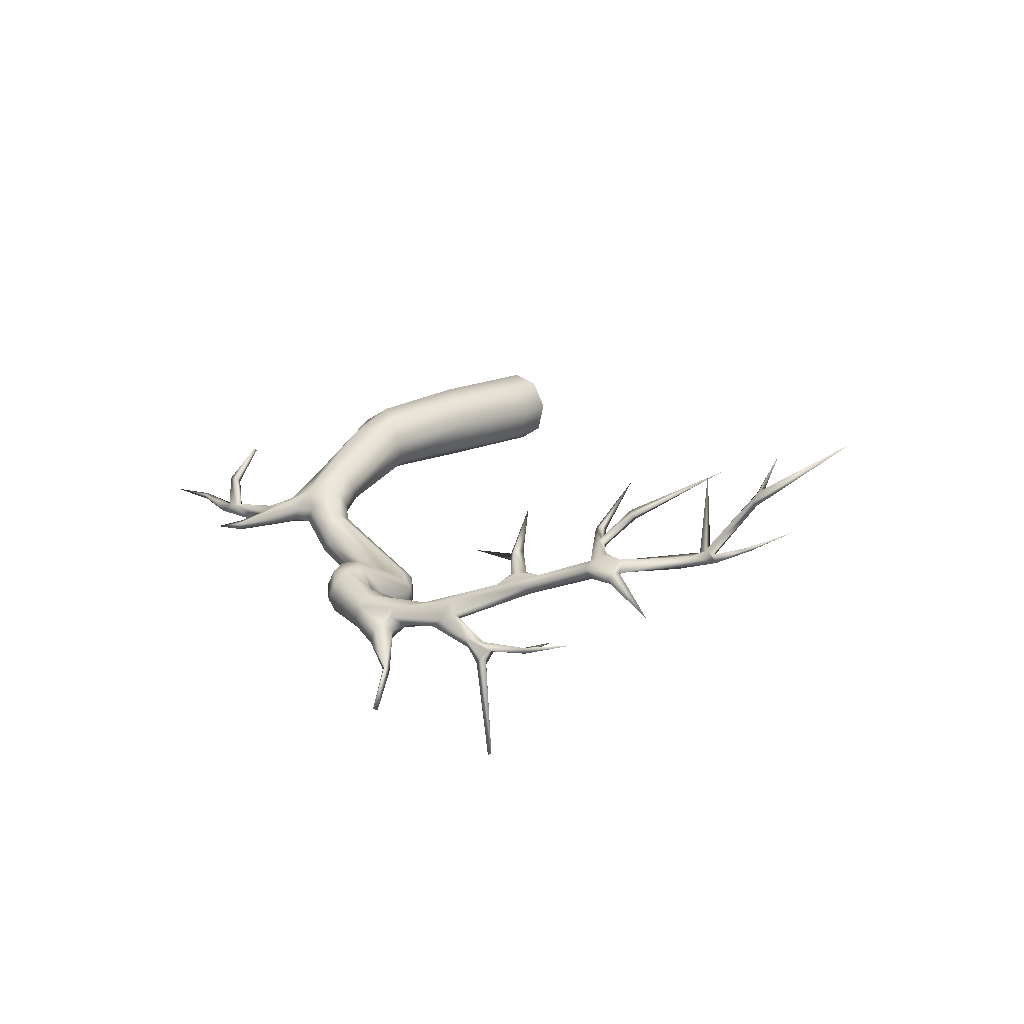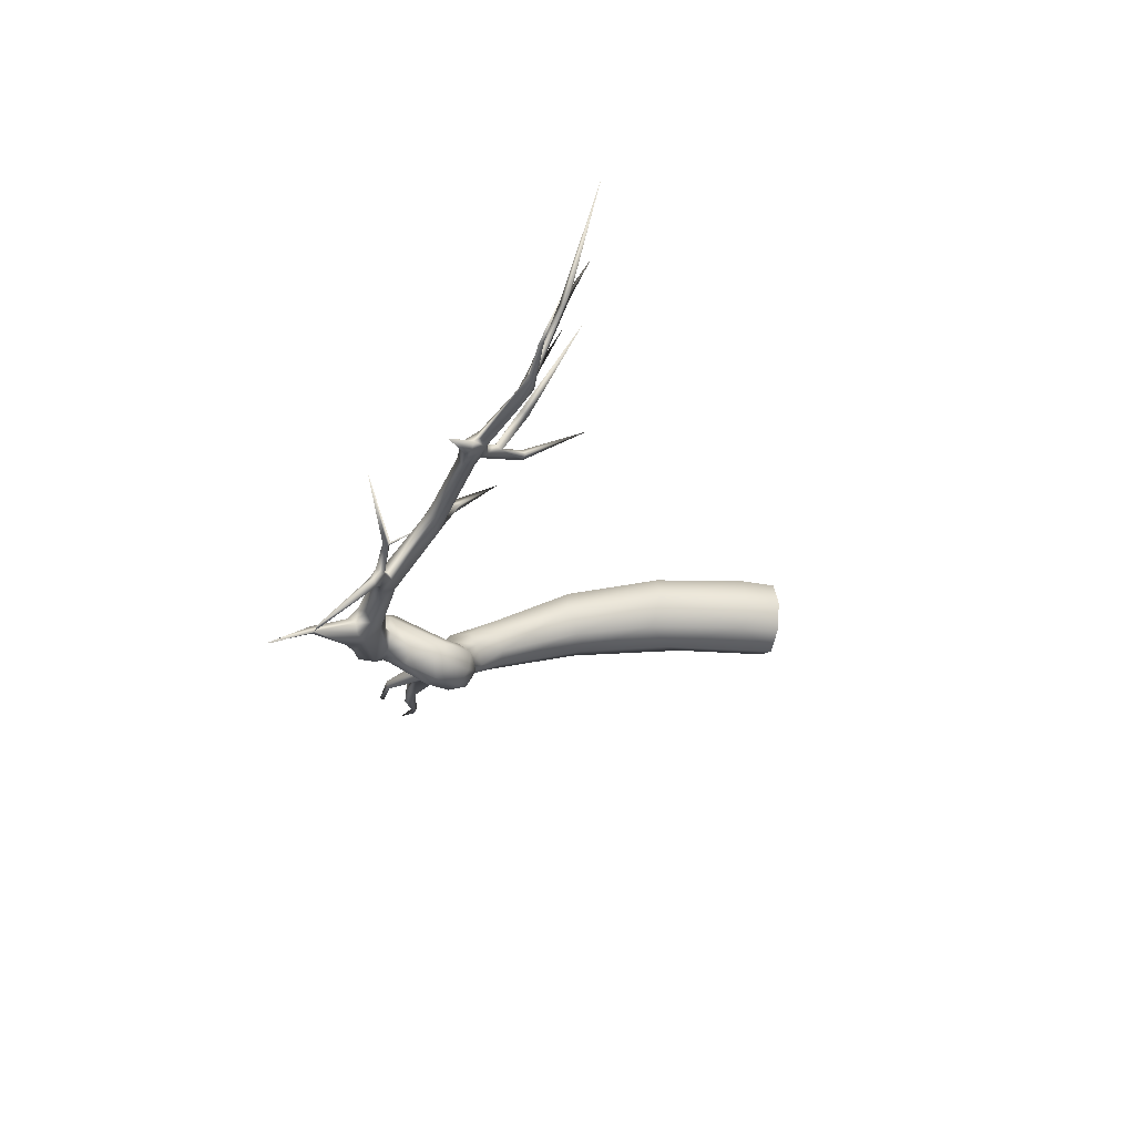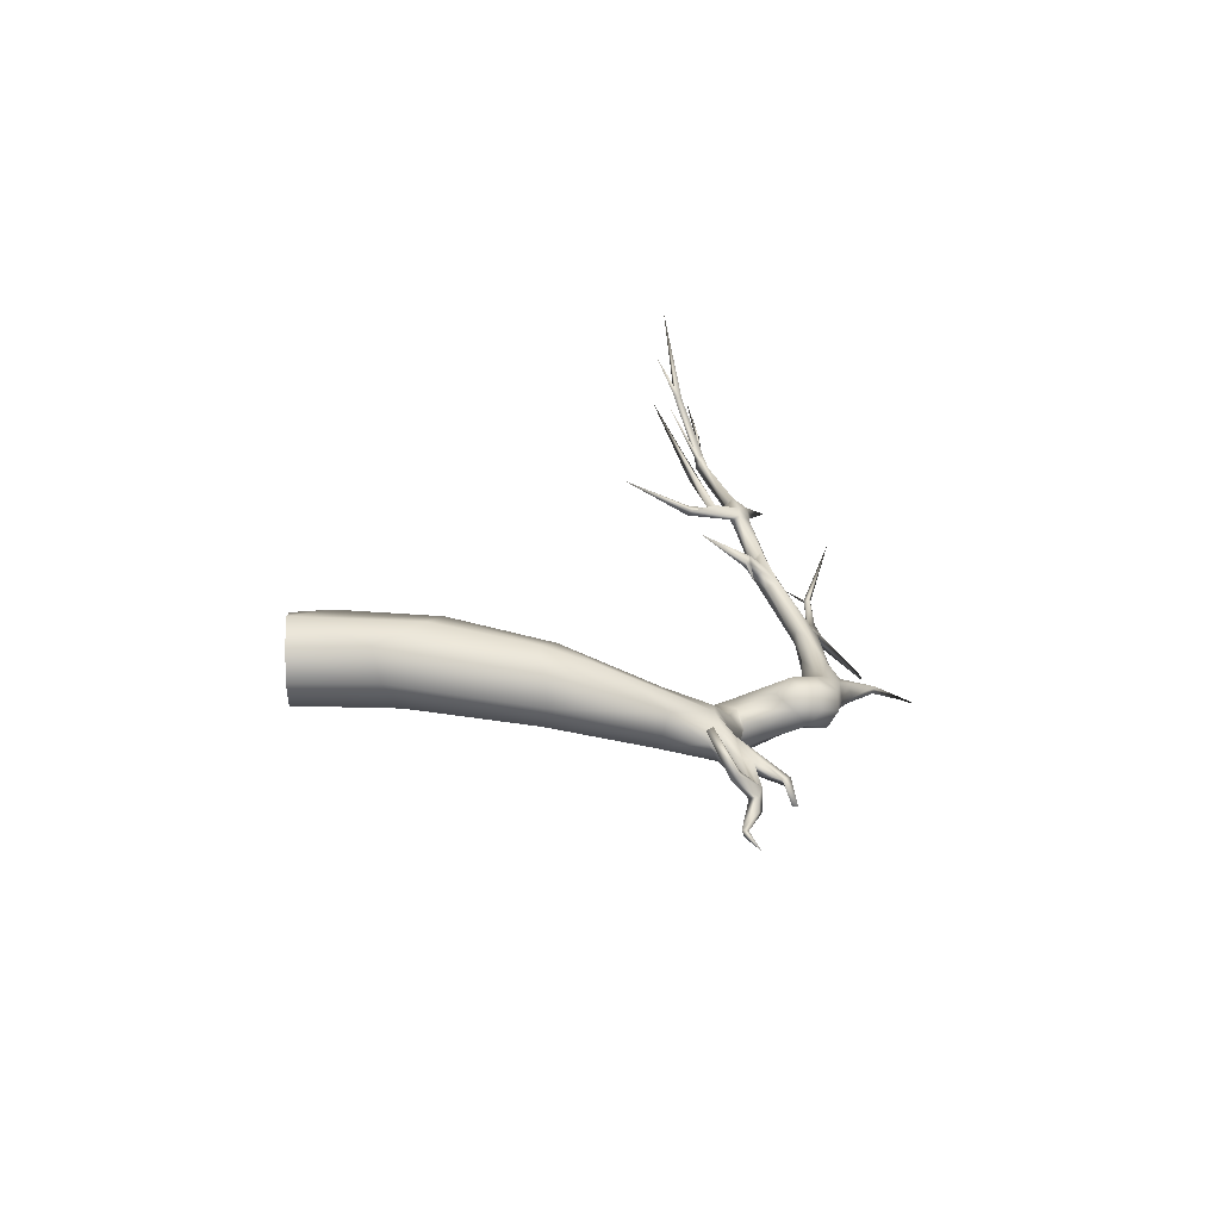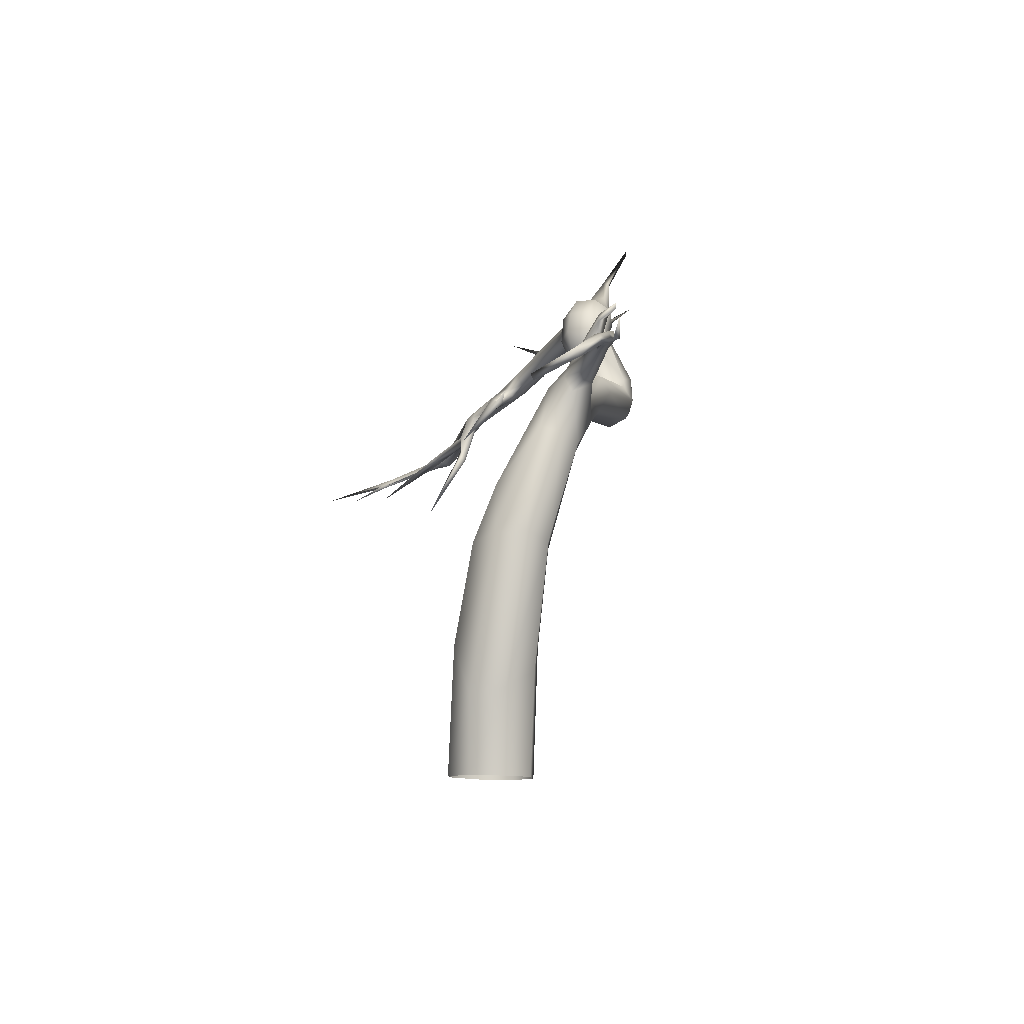
<metadata>
{"format":"obj","ext":"obj","renderer":"f3d","projection":"perspective","resolution":1024,"background":"white","views":[{"elev":15.4,"azim":-149.4,"up":"+Z"},{"elev":-22.8,"azim":-110.1,"up":"+Z"},{"elev":22.8,"azim":80.7,"up":"+Z"},{"elev":-16.1,"azim":81.0,"up":"+Y"}]}
</metadata>
<code>
g BonsaiTree3(Clone)
v 0.1266 0.894 -0.176
v 0.09833 0.9943 -0.1785
v 0.1165 0.9284 -0.1327
v 0.1139 1.012 -0.1371
v 0.0883 0.6826 -0.02093
v 0.1501 0.9303 -0.07447
v 0.1227 0.6671 0.05397
v 0.0942 0.6395 -0.0942
v -0.03981 0.4025 0.01401
v 0.2116 0.7678 0.02234
v 0.2105 1.055 -0.1241
v 0.1877 0.609 0.08179
v 0.1414 1.069 -0.1406
v 0.1733 1.096 -0.179
v 0.2325 1.094 -0.1872
v 0.1953 1.084 -0.2277
v 0.2728 1.096 -0.1662
v 0.2632 0.9261 -0.09335
v 0.2678 0.6174 0.03181
v 0.1241 0.2028 0.08009
v 0.2847 0.6208 -0.04855
v 0.2667 0.9118 -0.1529
v 0.003901 0.3959 0.09574
v 0.08231 0.3438 0.1173
v -0.002488 -0.0001805 0.1207
v 0.284 1.025 -0.1779
v 0.274 1.069 -0.1587
v 0.2319 0.8957 -0.2039
v 0.2706 1.053 -0.2356
v 0.3176 1.061 -0.2133
v -0.07572 0.1185 0.1005
v -0.08312 0.009363 0.09683
v 0.2424 0.6082 -0.1172
v 0.1772 0.8843 -0.2058
v 0.1614 0.9782 -0.2523
v 0.1347 0.9643 -0.2321
v 0.08534 1.016 -0.2526
v 0.1132 1.031 -0.2885
v -0.1615 1.108 -0.424
v 0.08797 1.098 -0.3244
v -0.1806 1.17 -0.4497
v -0.2345 1.152 -0.4507
v -0.2251 1.254 -0.455
v -0.1856 1.24 -0.4243
v -0.1661 1.372 -0.371
v -0.1247 1.387 -0.3492
v -0.1212 1.346 -0.2979
v -0.1314 1.428 -0.3082
v -0.1843 1.224 -0.3687
v -0.2188 1.209 -0.3279
v 0.05562 1.163 -0.2656
v -0.1676 1.305 -0.2665
v -0.2731 1.218 -0.3203
v -0.1523 1.371 -0.2488
v -0.2066 1.356 -0.239
v -0.2416 1.38 -0.2598
v -0.3139 1.218 -0.3529
v -0.2921 1.322 -0.3662
v -0.249 1.377 -0.3133
v -0.3028 1.433 -0.2965
v -0.3358 1.418 -0.3382
v -0.2215 1.376 -0.364
v -0.4347 1.458 -0.3788
v -0.2114 1.43 -0.246
v -0.3273 1.482 -0.2983
v -0.1971 1.486 -0.2847
v -0.3285 1.529 -0.3231
v -0.1598 1.43 -0.2585
v -0.3096 1.256 -0.3983
v -0.3002 1.192 -0.4108
v -0.4714 1.455 -0.3149
v -0.5494 1.495 -0.2836
v -0.4469 1.52 -0.3113
v -0.6016 1.468 -0.2777
v -0.7867 1.456 -0.1978
v -0.7798 1.416 -0.2118
v -0.8123 1.413 -0.1721
v -0.8354 1.42 -0.1627
v -0.65 1.503 -0.2589
v -0.6354 1.542 -0.3141
v -0.4483 1.533 -0.3372
v -0.8809 1.453 -0.1934
v -0.6664 1.515 -0.2947
v -0.7382 1.562 -0.3463
v -0.6758 1.505 -0.3055
v -0.8946 1.438 -0.2143
v -0.6676 1.492 -0.3188
v -0.8275 1.408 -0.2315
v -0.6269 1.471 -0.3299
v -0.8299 1.386 -0.1961
v -0.6012 1.53 -0.3424
v -0.7546 1.57 -0.3724
v -0.6562 1.515 -0.3552
v -0.7583 1.547 -0.3813
v -0.5723 1.502 -0.3539
v -0.7972 1.552 -0.3523
v -1.096 1.421 -0.1401
v -1.078 1.429 -0.1091
v -1.171 1.454 -0.1308
v -1.176 1.441 -0.1041
v -1.105 1.402 -0.07734
v -1.165 1.435 -0.1403
v -1.08 1.399 -0.09137
v -0.9217 1.434 -0.1519
v -1.18 1.4 -0.07228
v -1.187 1.417 -0.1088
v -1.182 1.421 -0.1346
v -1.176 1.38 -0.114
v -1.211 1.402 -0.1056
v -0.8545 1.392 -0.1649
v -0.9029 1.393 -0.1712
v -0.81 1.334 -0.1192
v -0.7929 1.358 -0.1493
v -1.346 1.354 -0.08757
v -1.163 1.371 -0.0845
v -1.097 1.35 -0.09521
v -1.109 1.358 -0.07418
v -1.088 1.37 -0.1063
v -1.018 1.224 -0.05789
v -1.427 1.331 -0.05599
v -1.472 1.363 -0.0477
v -1.08 1.303 -0.068
v -1.085 1.324 -0.05829
v -1.153 1.251 0.01296
v -1.035 1.219 -0.04685
v -1.065 1.295 -0.05554
v -1.076 1.384 -0.1001
v -1.01 1.237 -0.04135
v -1.065 1.319 -0.04826
v -1.025 1.031 0.06226
v -1.027 1.228 -0.03063
v -1.155 1.276 0.02352
v -1.083 1.382 -0.1282
v -1.141 1.259 0.04082
v -1.402 1.187 0.1769
v -0.8089 1.393 -0.182
v -0.787 1.37 -0.1348
v -0.6495 1.351 -0.1357
v -0.7779 1.354 -0.1272
v -0.7565 1.212 -0.01907
v -0.7963 1.369 -0.1124
v -0.604 1.459 -0.3004
v -0.4711 1.493 -0.3784
v -0.4044 1.498 -0.4154
v -0.4482 1.531 -0.4084
v -0.458 1.54 -0.3797
v -0.5014 1.522 -0.3571
v -0.432 1.557 -0.3601
v -0.4165 1.577 -0.3674
v -0.5377 1.677 -0.4547
v -0.5276 1.689 -0.4367
v -0.4086 1.589 -0.412
v -0.5153 1.68 -0.453
v -0.3872 1.542 -0.4261
v -0.2977 1.503 -0.4053
v -0.3077 1.531 -0.3688
v -0.5752 1.823 -0.522
v -0.5869 1.816 -0.5262
v -0.174 1.485 -0.3357
v -0.1739 1.455 -0.3835
v -0.1964 1.408 -0.3932
v -0.2593 1.329 -0.4108
v -0.2746 1.238 -0.4514
v -0.2656 1.134 -0.4075
v -0.2563 1.124 -0.3477
v -0.1914 1.087 -0.3812
v -0.2353 1.156 -0.3175
v 0.07034 1.076 -0.1902
v 0.07665 1.124 -0.2031
v 0.06512 1.034 -0.2129
v 0.08955 1.142 -0.2999
v -0.1596 1.206 -0.418
v 0.2099 1.022 -0.2424
v 0.2619 1.076 -0.2372
v 0.3461 1.125 -0.2398
v 0.441 1.096 -0.2477
v 0.4334 1.129 -0.238
v 0.3966 1.203 -0.2564
v 0.4046 1.187 -0.2285
v 0.488 1.117 -0.203
v 0.3471 1.126 -0.1997
v 0.5575 1.102 -0.2358
v 0.5283 1.101 -0.2081
v 0.5932 1.086 -0.2165
v 0.6883 1.04 -0.2116
v 0.5635 1.045 -0.1304
v 0.5523 1.024 -0.1459
v 0.5362 1.048 -0.1288
v 0.4808 1.1 -0.2008
v 0.3518 1.097 -0.1903
v 0.6892 1.029 -0.2262
v 0.5641 1.075 -0.2436
v 0.8096 1.044 -0.202
v 0.687 1.023 -0.2076
v 0.5195 1.077 -0.2162
v 0.4926 1.079 -0.2065
v 0.4497 1.085 -0.2153
v 0.5328 1.031 -0.1399
v 0.4983 0.9904 -0.02634
v 0.4996 0.9726 -0.03374
v 0.3185 1.069 -0.1907
v 0.3919 1.213 -0.2332
v 0.4965 1.207 -0.2589
v 0.2486 1.097 -0.2228
v 0.4944 1.193 -0.2598
v -0.8127 1.597 -0.3889
v -0.7976 1.592 -0.4074
v -0.9447 1.77 -0.6116
v -0.8224 1.577 -0.4125
v -0.9566 1.77 -0.6031
v -0.827 1.588 -0.3898
v -0.8348 1.583 -0.3646
v -0.8367 1.558 -0.3742
v -0.9607 1.595 -0.3288
v -0.9529 1.578 -0.336
v -1.186 1.707 -0.2473
v -0.9668 1.581 -0.3381
v -0.963 1.601 -0.3437
v -0.962 1.586 -0.3496
v -1.021 1.527 -0.3209
v -1.438 1.329 -0.02141
v -1.41 1.341 -0.03079
v -1.378 1.232 0.1729
v -1.43 1.342 -0.01878
v -1.442 1.356 -0.0168
v -1.552 1.309 0.1361
v -1.557 1.281 0.1528
v -1.386 1.363 -0.04292
v -1.455 1.357 -0.02752
v -1.568 1.293 0.1629
v -1.841 1.301 0.3376
v -1.567 1.3 0.1225
v -1.581 1.285 0.1659
v -1.456 1.336 -0.03108
v -1.566 1.363 0.01183
v -1.6 1.237 0.2591
v -1.575 1.357 0.002408
v -1.7 1.354 0.07431
v -1.567 1.369 0.0001429
v -1.334 1.533 -0.1894
v -0.09667 0.1377 -0.0777
v -0.1193 0.1276 0.01478
v -0.006896 0.4219 -0.07754
v 0.05158 0.3497 -0.1191
v -0.03031 0.001801 -0.1196
v 0.1202 0.2729 -0.09837
v -0.1049 0.01106 -0.07406
v 0.1583 0.6069 -0.1308
v 0.1498 0.2202 -0.01328
v 0.06472 -0.006853 -0.09594
v 0.1075 -0.01203 -0.01458
v 0.08648 -0.008551 0.07499
v -0.1259 0.01236 0.01551
g BonsaiTree3(Clone)_0
f 3 2 1
f 3 4 2
f 1 5 3
f 4 3 6
f 5 6 3
f 5 7 6
f 1 8 5
f 9 5 8
f 6 7 10
f 6 10 11
f 7 12 10
f 11 13 6
f 6 13 4
f 11 14 13
f 14 11 15
f 15 16 14
f 15 11 17
f 11 10 18
f 10 19 18
f 10 12 19
f 20 19 12
f 19 21 18
f 21 22 18
f 23 12 7
f 24 12 23
f 24 20 12
f 23 25 24
f 24 25 20
f 26 18 22
f 27 18 26
f 22 28 26
f 28 29 26
f 18 27 11
f 17 11 27
f 26 29 30
f 31 25 23
f 25 31 32
f 33 28 22
f 21 33 22
f 34 28 33
f 35 28 34
f 28 35 29
f 35 34 36
f 1 36 34
f 1 2 36
f 35 36 37
f 38 35 37
f 38 37 39
f 38 39 40
f 40 39 41
f 39 42 41
f 41 42 43
f 41 43 44
f 44 43 45
f 46 44 45
f 47 44 46
f 48 47 46
f 47 49 44
f 49 47 50
f 50 51 49
f 50 47 52
f 50 52 53
f 47 54 52
f 52 54 55
f 53 52 55
f 53 55 56
f 57 53 56
f 57 56 58
f 58 56 59
f 59 56 60
f 61 59 60
f 59 61 62
f 58 59 62
f 62 61 63
f 60 56 64
f 55 54 64
f 64 56 55
f 60 64 65
f 65 64 66
f 65 66 67
f 68 66 64
f 54 68 64
f 69 57 58
f 69 70 57
f 71 61 60
f 71 60 65
f 61 71 63
f 71 65 72
f 72 65 73
f 73 65 67
f 71 72 74
f 72 75 74
f 76 74 75
f 75 77 76
f 77 75 78
f 72 79 75
f 79 72 73
f 79 73 80
f 73 81 80
f 79 82 75
f 83 82 79
f 83 79 80
f 83 80 84
f 83 85 82
f 82 85 86
f 85 87 86
f 87 88 86
f 87 89 88
f 88 89 76
f 76 90 88
f 91 84 80
f 84 91 92
f 87 93 89
f 92 91 93
f 92 93 94
f 93 87 94
f 95 89 93
f 93 91 95
f 96 83 84
f 83 96 85
f 86 97 82
f 86 88 97
f 97 98 82
f 99 98 97
f 98 99 100
f 101 98 100
f 99 97 102
f 101 103 98
f 104 98 103
f 82 98 104
f 75 82 104
f 105 101 100
f 106 105 100
f 97 107 102
f 107 108 106
f 108 107 97
f 106 108 109
f 75 104 78
f 110 78 104
f 110 104 111
f 111 104 103
f 111 90 110
f 110 90 112
f 112 90 113
f 109 108 114
f 108 115 114
f 116 115 108
f 117 115 116
f 117 105 115
f 116 108 118
f 119 116 118
f 115 120 114
f 114 120 121
f 109 114 121
f 119 122 116
f 122 123 116
f 123 117 116
f 122 124 123
f 125 122 119
f 122 125 126
f 122 126 124
f 119 118 127
f 127 128 119
f 129 126 128
f 123 129 117
f 127 103 128
f 128 103 129
f 119 128 130
f 130 125 119
f 131 125 130
f 131 128 126
f 131 126 125
f 130 128 131
f 129 123 132
f 123 124 132
f 127 118 133
f 118 108 133
f 134 126 129
f 134 129 132
f 134 124 126
f 132 135 134
f 135 124 134
f 132 124 135
f 127 111 103
f 133 111 127
f 88 111 133
f 88 133 97
f 133 108 97
f 111 88 90
f 103 101 129
f 101 117 129
f 105 117 101
f 90 136 113
f 76 136 90
f 77 136 76
f 137 113 136
f 77 137 136
f 138 113 137
f 138 137 139
f 113 138 139
f 139 140 113
f 141 139 137
f 139 141 140
f 77 141 137
f 112 140 141
f 113 140 112
f 77 78 141
f 110 112 141
f 78 110 141
f 142 74 76
f 74 142 71
f 89 142 76
f 71 142 89
f 63 71 89
f 63 89 143
f 144 63 143
f 145 144 143
f 145 143 146
f 146 143 147
f 146 147 81
f 146 81 148
f 81 73 148
f 148 73 67
f 148 67 149
f 144 145 150
f 145 146 150
f 151 148 149
f 151 150 146
f 148 151 146
f 149 152 151
f 153 151 152
f 154 153 152
f 150 153 154
f 144 150 154
f 152 155 154
f 154 155 144
f 155 152 156
f 149 67 156
f 152 149 156
f 157 151 153
f 153 150 157
f 151 157 158
f 150 151 158
f 150 158 157
f 81 147 80
f 147 91 80
f 95 91 147
f 143 95 147
f 89 95 143
f 155 156 159
f 160 155 159
f 159 156 67
f 66 159 67
f 160 161 155
f 161 144 155
f 63 144 161
f 62 63 161
f 161 45 62
f 45 162 62
f 45 43 162
f 43 163 162
f 46 160 159
f 161 160 46
f 45 161 46
f 48 46 159
f 159 66 68
f 48 159 68
f 47 48 68
f 54 47 68
f 162 58 62
f 69 58 162
f 163 69 162
f 42 163 43
f 163 42 70
f 70 69 163
f 42 164 70
f 70 164 57
f 164 165 57
f 165 164 166
f 166 164 42
f 165 167 57
f 167 53 57
f 50 53 167
f 167 168 50
f 168 167 165
f 168 169 50
f 51 50 169
f 39 166 42
f 170 168 165
f 170 165 166
f 37 166 39
f 37 170 166
f 168 170 2
f 4 168 2
f 13 169 168
f 4 13 168
f 14 51 169
f 13 14 169
f 51 14 171
f 171 172 51
f 51 172 49
f 44 49 172
f 172 41 44
f 41 172 171
f 40 41 171
f 14 16 171
f 173 40 171
f 16 173 171
f 40 173 38
f 173 35 38
f 36 2 170
f 37 36 170
f 35 173 29
f 173 174 29
f 174 175 29
f 29 175 176
f 175 177 176
f 174 178 175
f 175 178 179
f 175 180 177
f 181 180 175
f 181 175 179
f 180 182 177
f 182 180 183
f 182 183 184
f 184 185 182
f 180 186 183
f 183 186 187
f 186 180 188
f 180 189 188
f 180 190 189
f 180 181 190
f 182 185 191
f 191 192 182
f 177 182 192
f 191 185 193
f 193 194 191
f 185 194 193
f 194 185 184
f 183 194 184
f 194 183 195
f 187 195 183
f 195 192 191
f 194 195 191
f 187 196 195
f 196 197 195
f 197 196 189
f 195 197 192
f 189 190 197
f 196 198 189
f 196 187 198
f 189 198 188
f 199 188 198
f 199 186 188
f 199 198 200
f 198 187 200
f 199 200 186
f 187 186 200
f 197 176 192
f 176 177 192
f 197 30 176
f 201 30 197
f 190 201 197
f 190 27 201
f 17 27 190
f 30 201 26
f 26 201 27
f 30 29 176
f 179 17 181
f 179 202 17
f 202 15 17
f 202 179 203
f 203 178 202
f 181 17 190
f 202 178 204
f 15 202 204
f 16 15 204
f 174 204 178
f 204 174 173
f 16 204 173
f 178 205 179
f 205 203 179
f 205 178 203
f 92 207 206
f 206 207 208
f 207 209 208
f 209 210 208
f 210 206 208
f 209 207 94
f 94 207 92
f 209 211 210
f 210 211 206
f 211 212 206
f 211 213 212
f 213 211 209
f 94 213 209
f 84 206 212
f 206 84 92
f 212 96 84
f 214 96 212
f 215 213 96
f 215 96 214
f 215 214 216
f 217 215 216
f 218 216 214
f 218 214 212
f 219 216 218
f 219 217 216
f 219 218 212
f 213 219 212
f 219 213 215
f 220 215 217
f 220 219 215
f 219 220 217
f 85 96 213
f 87 85 213
f 87 213 94
f 222 221 120
f 222 120 115
f 222 223 221
f 223 224 221
f 223 222 224
f 224 222 225
f 224 225 226
f 221 224 227
f 227 224 226
f 222 228 225
f 228 222 115
f 225 228 121
f 229 225 121
f 106 121 228
f 109 121 106
f 105 106 228
f 105 228 115
f 230 227 226
f 230 226 231
f 231 226 232
f 225 229 232
f 226 225 232
f 233 232 227
f 232 233 231
f 233 230 231
f 232 229 234
f 227 232 234
f 234 229 235
f 229 121 235
f 236 227 230
f 236 230 233
f 233 227 236
f 221 227 234
f 221 234 120
f 120 234 237
f 235 237 234
f 120 237 121
f 237 235 238
f 237 238 239
f 235 239 238
f 121 239 235
f 237 239 121
f 240 107 106
f 107 240 102
f 99 102 240
f 100 99 240
f 106 100 240
f 242 9 241
f 241 9 243
f 241 243 244
f 8 243 9
f 244 245 241
f 246 245 244
f 245 247 241
f 243 8 248
f 244 243 248
f 246 244 248
f 248 8 34
f 248 34 33
f 33 246 248
f 8 1 34
f 249 246 33
f 21 249 33
f 249 21 19
f 20 249 19
f 242 31 9
f 250 246 249
f 246 250 245
f 251 250 249
f 252 251 249
f 20 252 249
f 20 25 252
f 31 23 9
f 9 23 5
f 23 7 5
f 253 32 31
f 242 253 31
f 253 242 241
f 247 253 241

</code>
